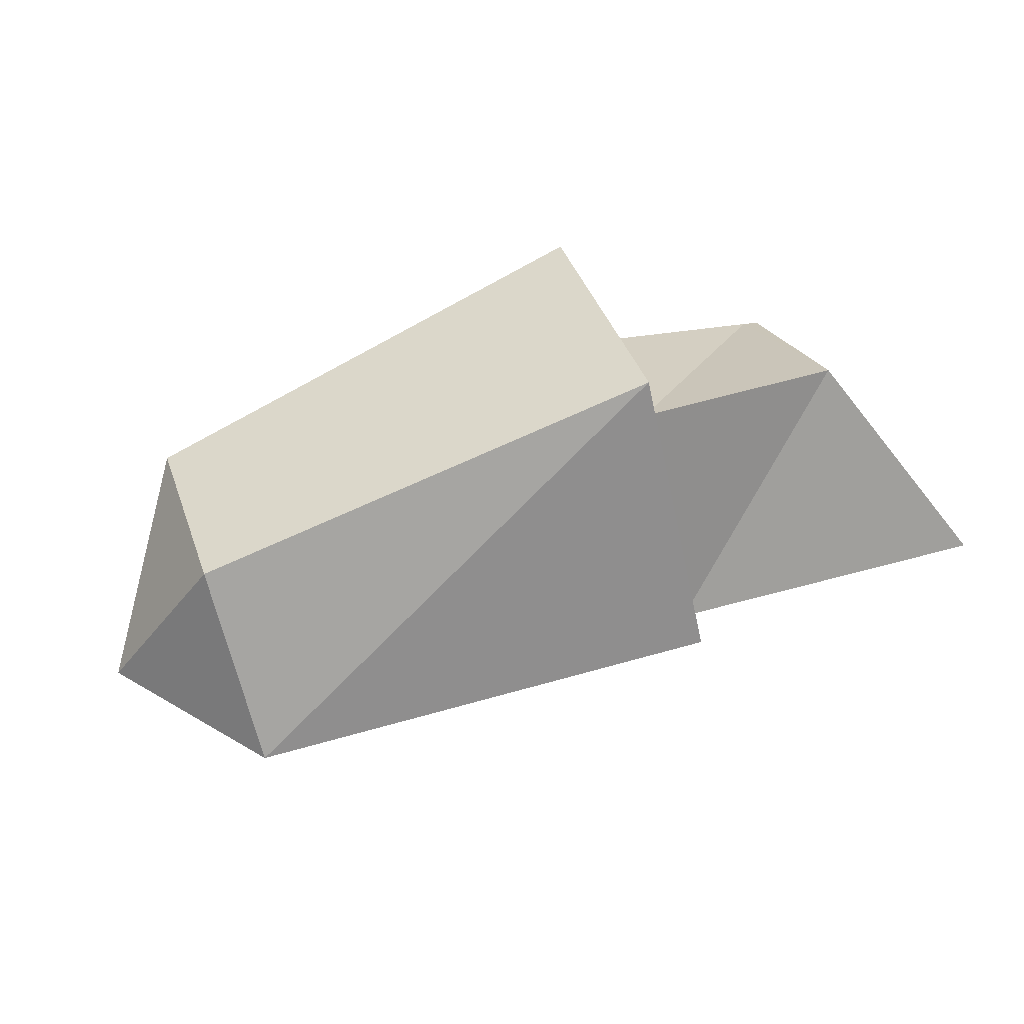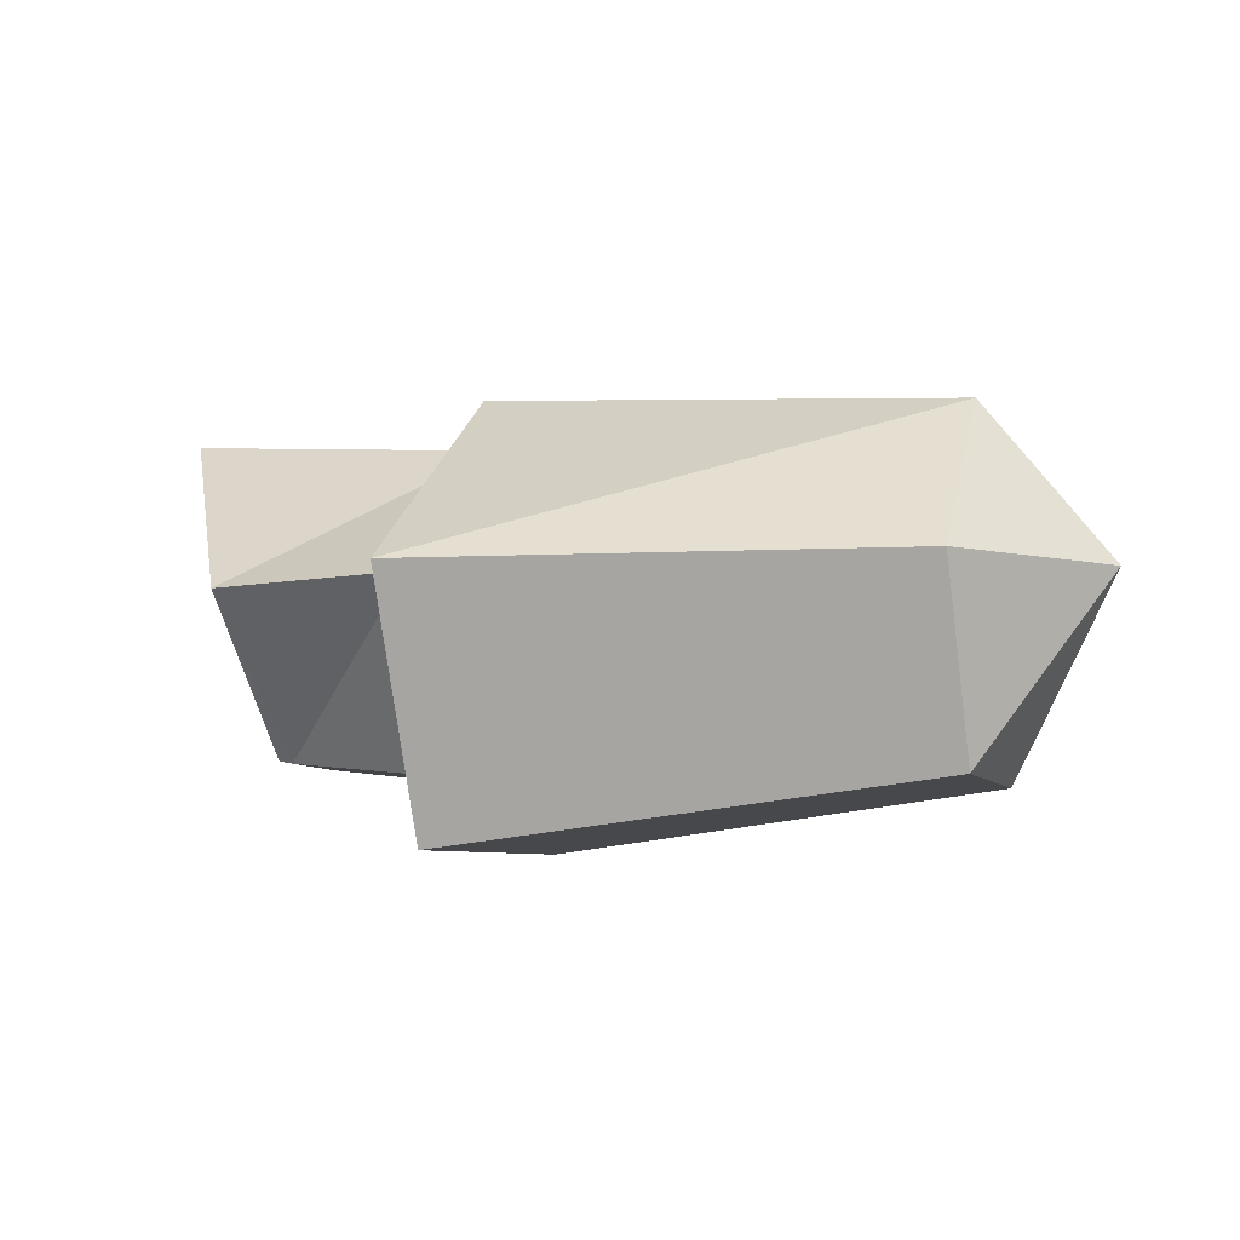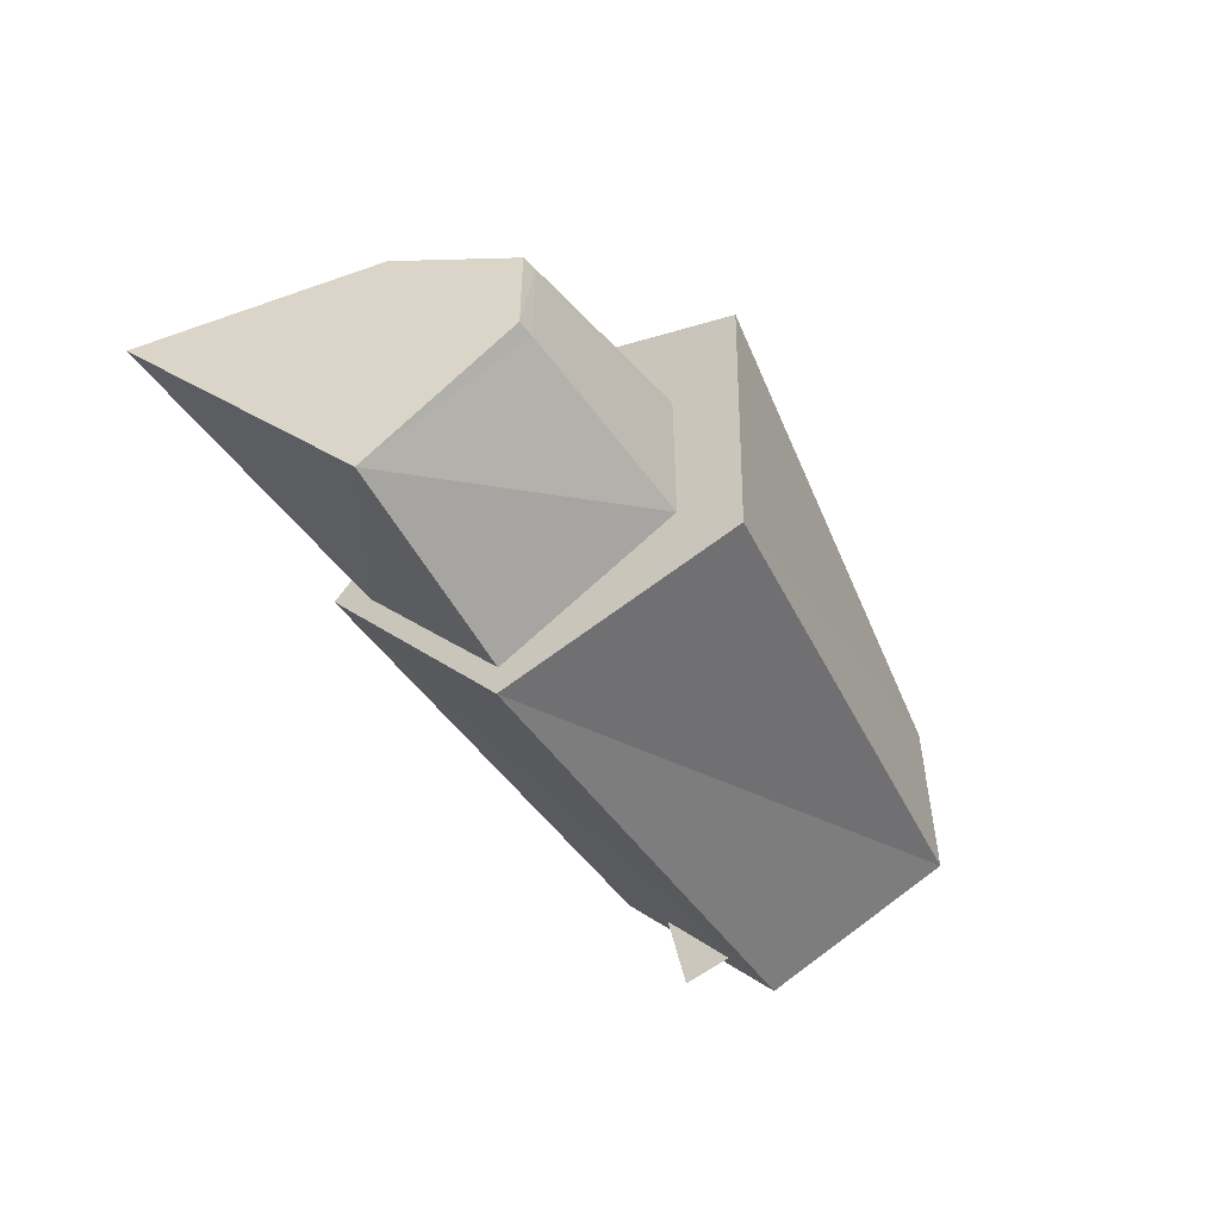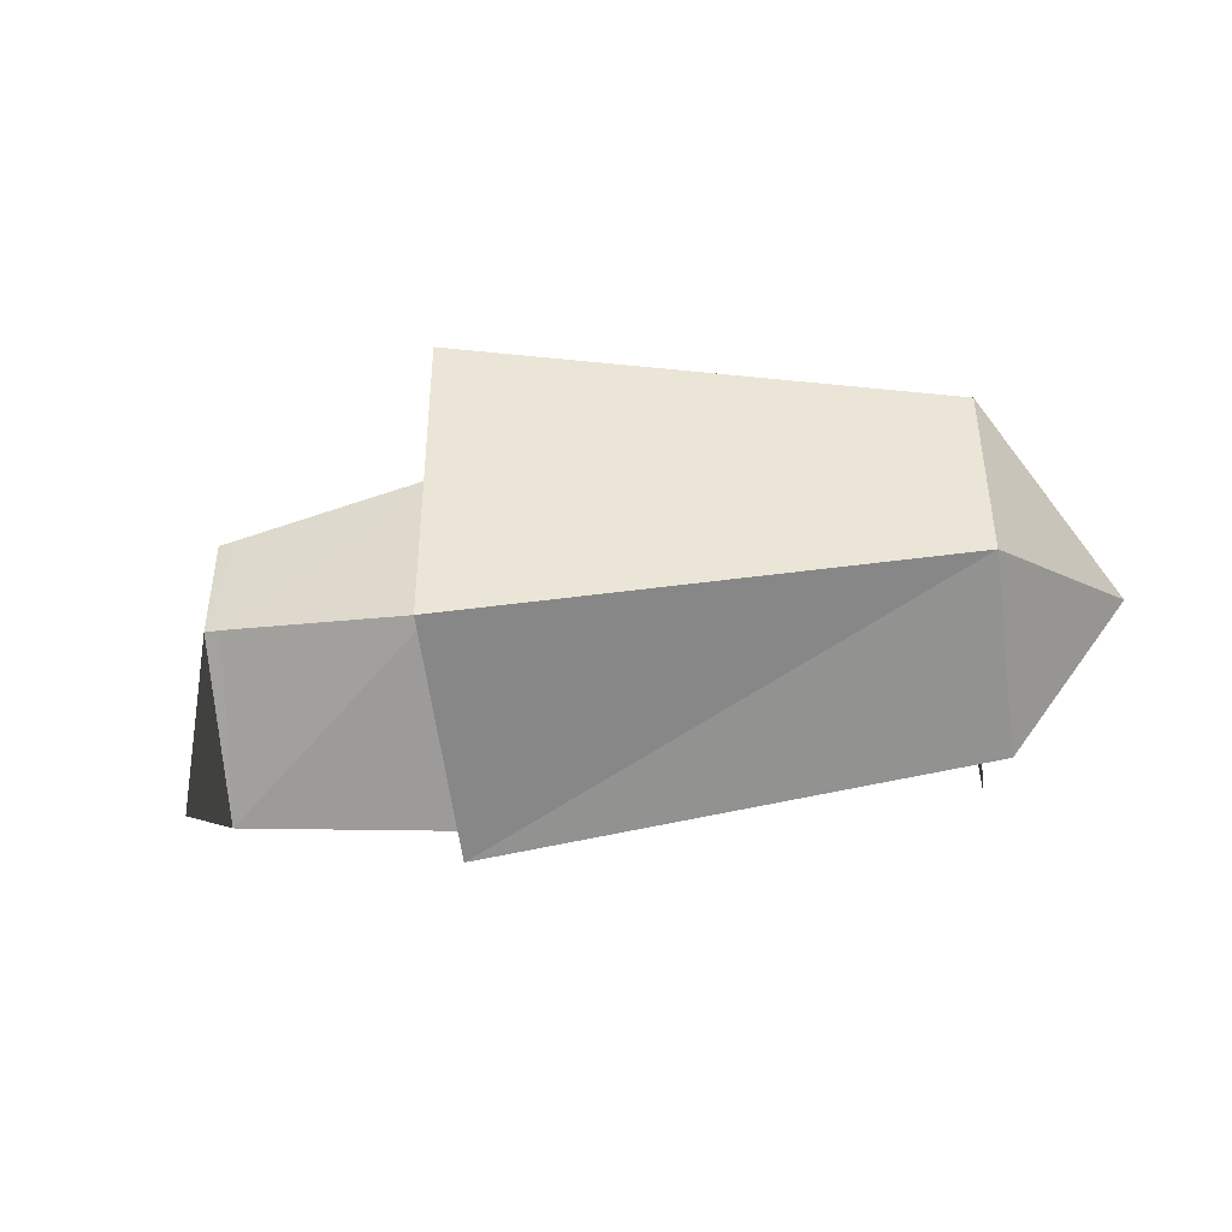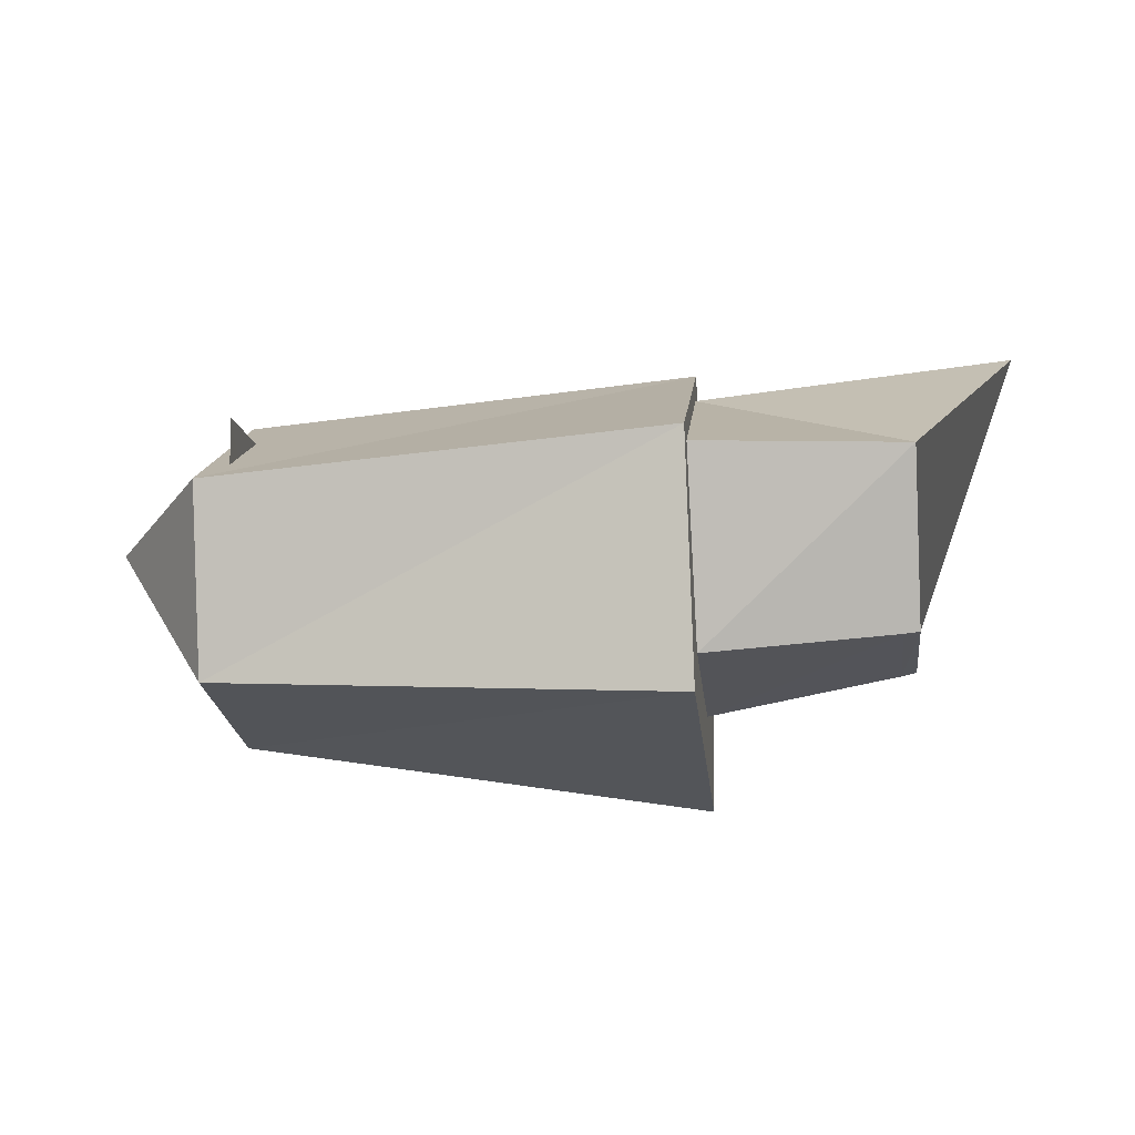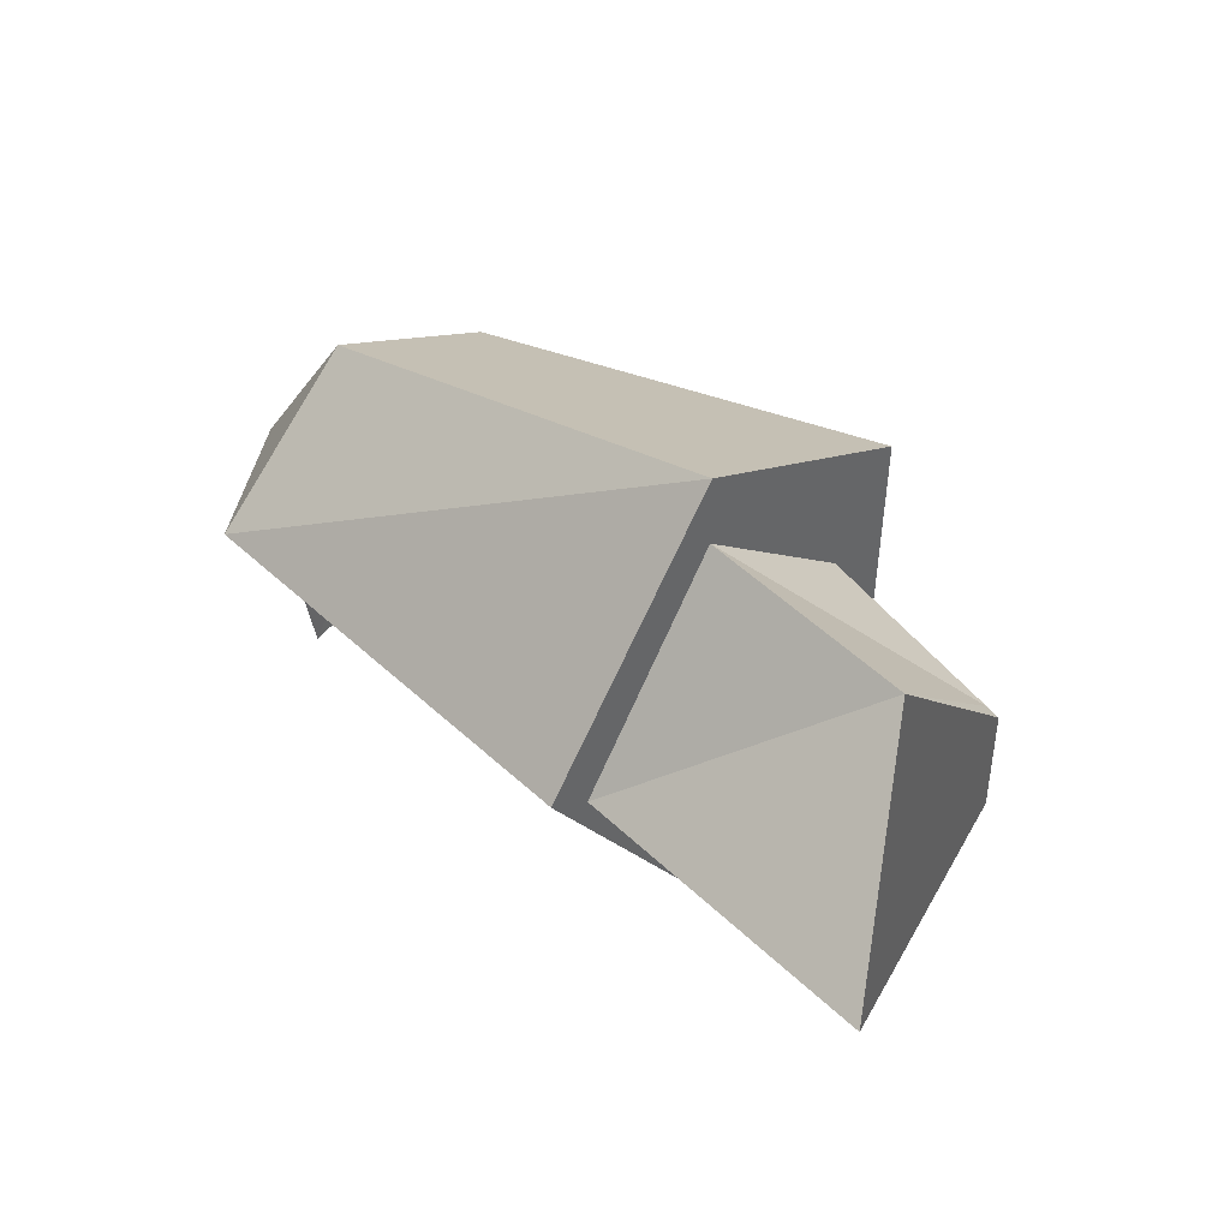
<metadata>
{"format":"obj","ext":"obj","renderer":"f3d","projection":"perspective","resolution":1024,"background":"white","views":[{"elev":64.3,"azim":-20.0,"up":"+Y"},{"elev":-8.0,"azim":-160.3,"up":"+Z"},{"elev":-53.4,"azim":121.3,"up":"+Y"},{"elev":-44.4,"azim":-171.9,"up":"+Y"},{"elev":-23.9,"azim":6.5,"up":"+Z"},{"elev":42.2,"azim":44.0,"up":"+Y"}]}
</metadata>
<code>
o AdultLink
v -2.889 8.456 -0.699
v -2.893 8.663 -1.018
v -2.647 8.818 -0.3271
v -2.888 9.181 -0.699
v -2.893 8.893 -1.018
v -2.927 8.659 -1.023
v -3.338 8.397 -0.6989
v -3.337 8.601 -1.069
v -2.925 8.897 -1.024
v -3.337 8.971 -1.069
v -3.338 9.249 -0.6989
v -3.338 8.823 -0.3839
v -4.291 8.936 -0.4487
v -4.304 9.028 -0.8907
v -4.297 8.517 -0.5282
v -4.307 8.625 -0.994
v -3.337 8.471 -1.199
v -3.337 9.175 -1.218
v -3.338 9.398 -0.6989
v -3.338 8.323 -0.6989
v -3.338 8.879 -0.2913
v -4.349 8.601 -1.088
v -4.349 9.009 -1.088
v -4.349 8.453 -0.699
v -4.349 8.879 -0.3656
v -4.349 9.175 -0.699
v -4.604 8.827 -0.6943
f 15 16 14
f 13 15 14
f 2 5 4 3 1
f 1 6 2
f 1 7 8
f 6 1 8
f 9 10 11
f 4 9 11
f 6 8 10
f 9 6 10
f 9 5 2
f 6 9 2
f 1 12 7
f 4 12 3
f 12 1 3
f 12 4 11
f 9 4 5
f 17 18 19
f 20 17 19
f 21 20 19
f 17 22 23
f 18 17 23
f 20 24 22
f 17 20 22
f 21 25 24
f 20 21 24
f 19 26 25
f 21 19 25
f 18 23 26
f 19 18 26
f 27 26 23
f 26 27 25
f 25 27 24
f 27 22 24
f 22 27 23

</code>
